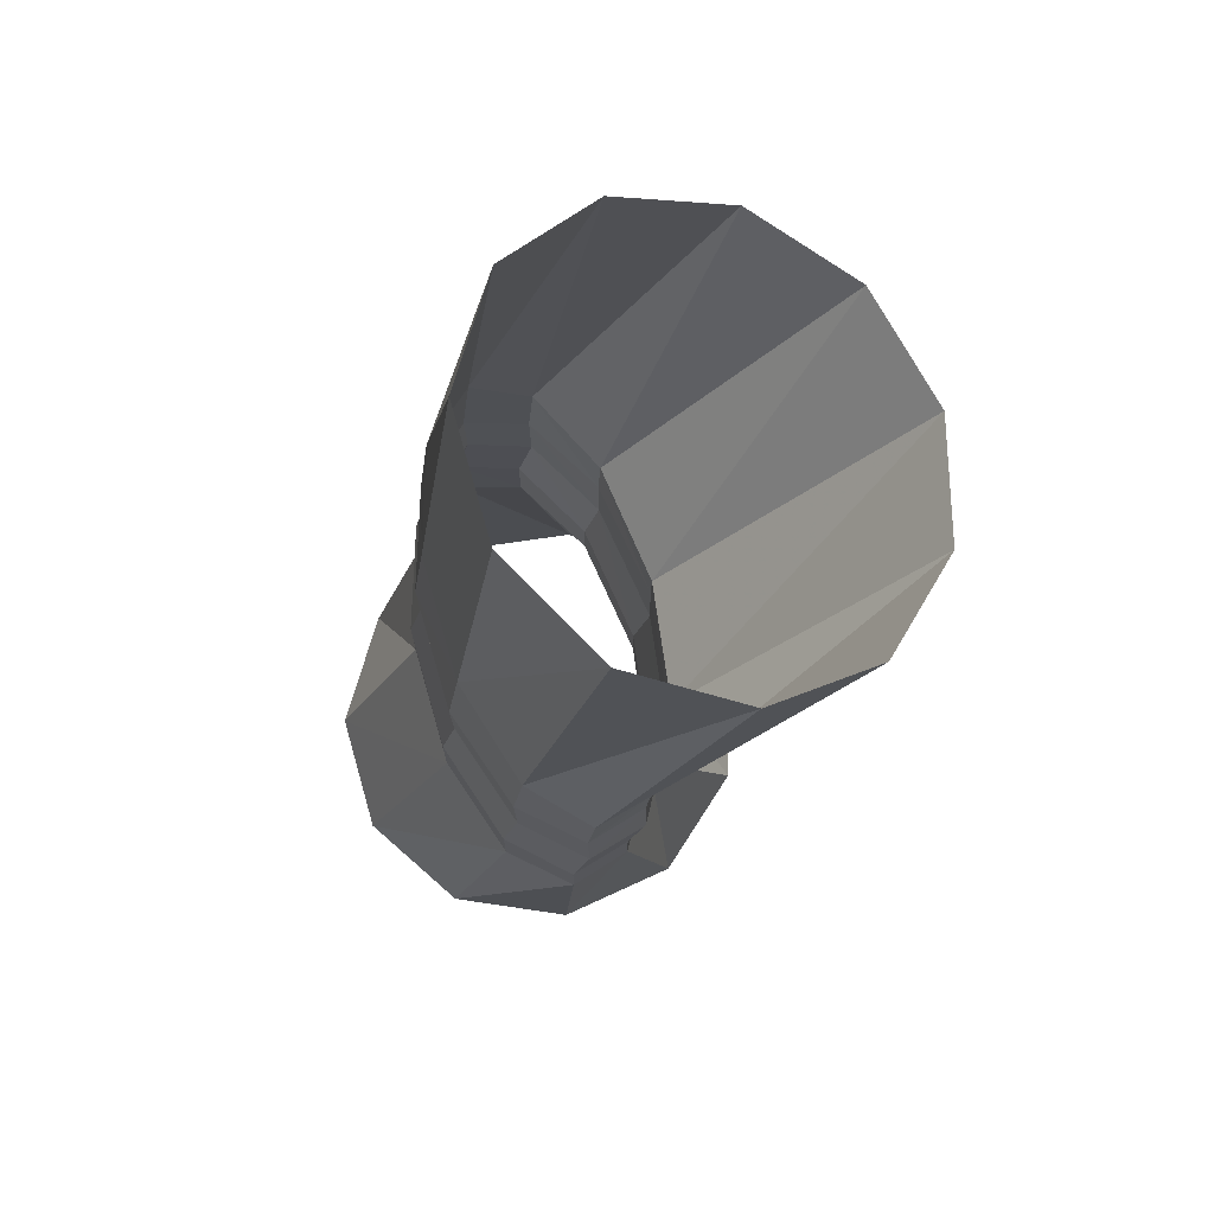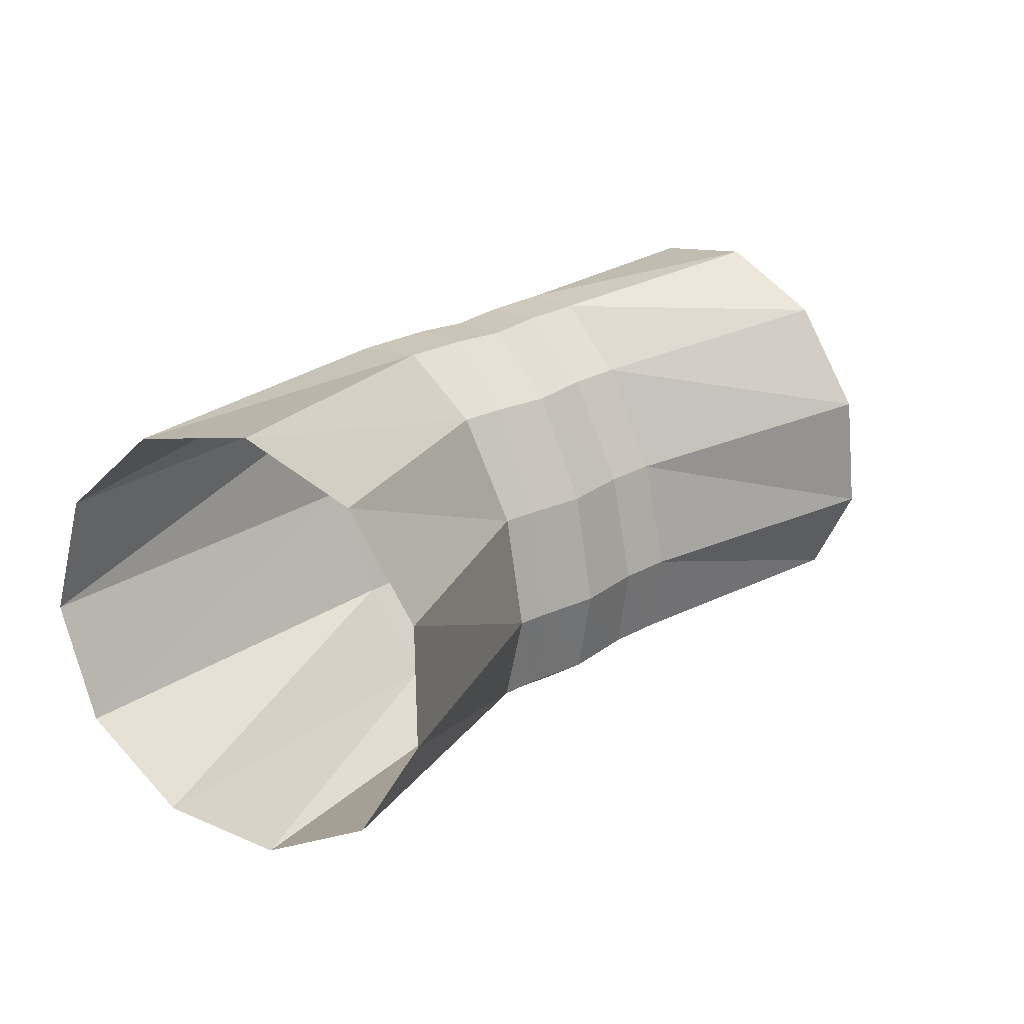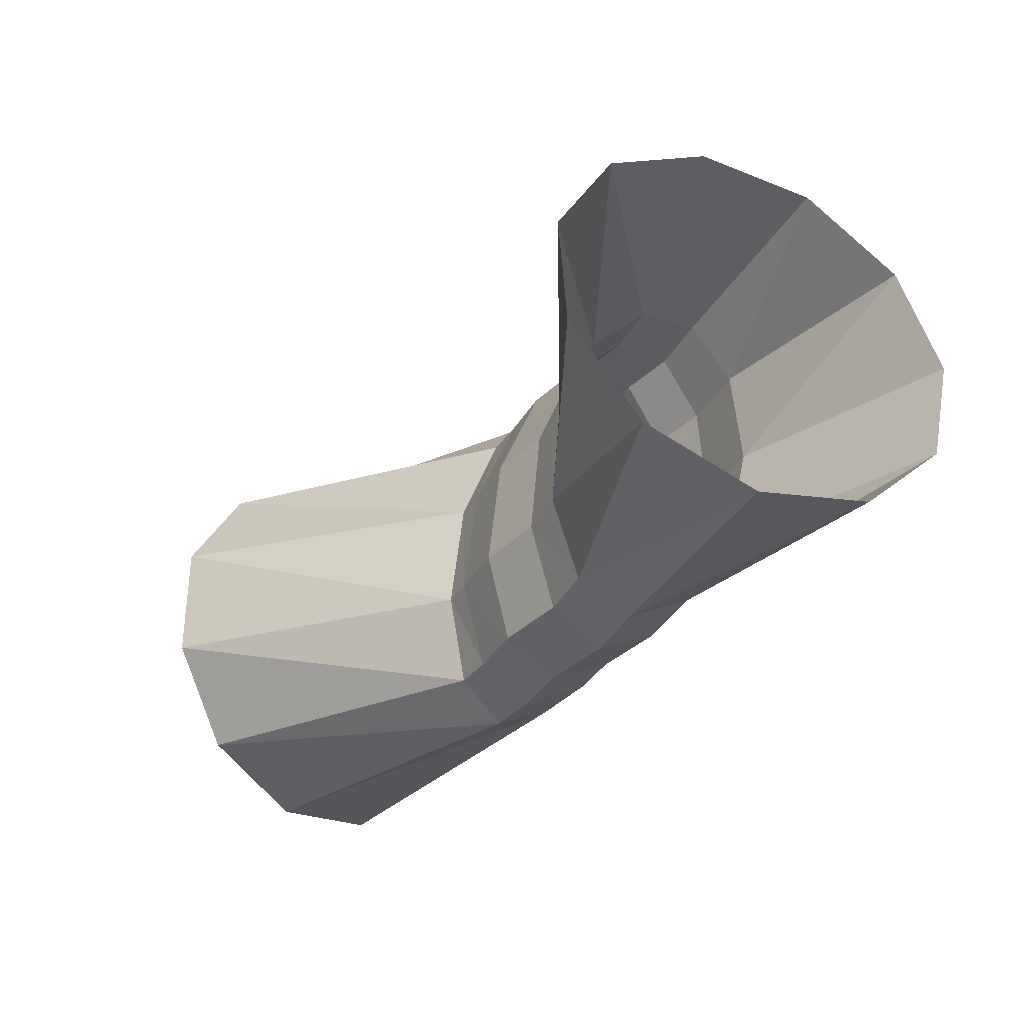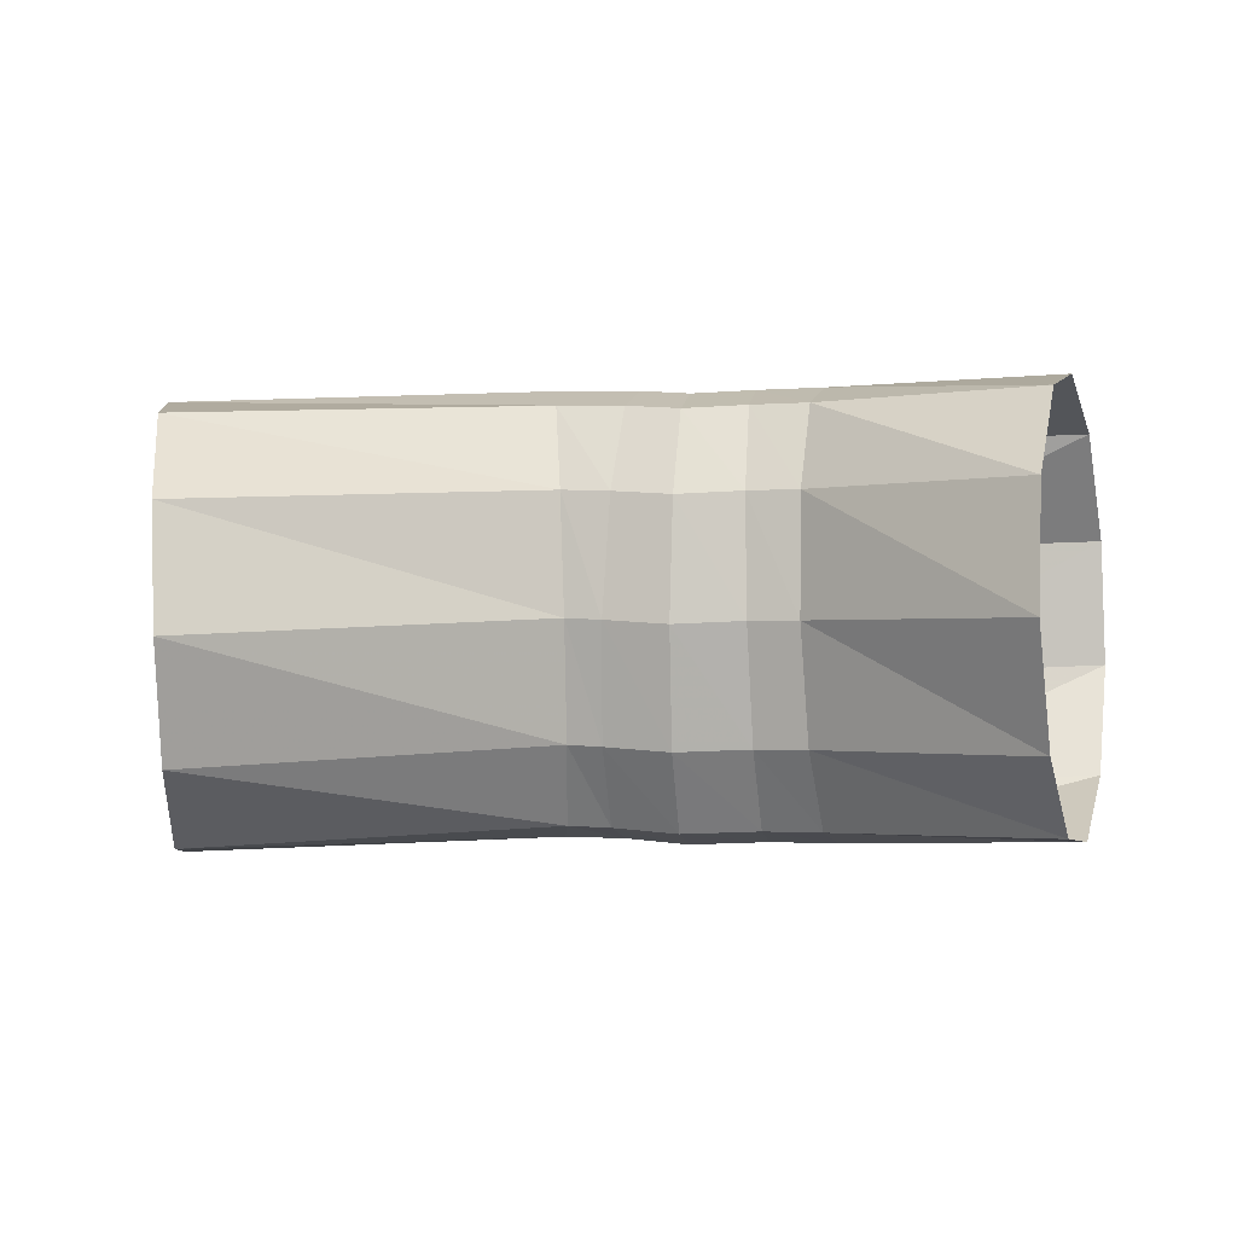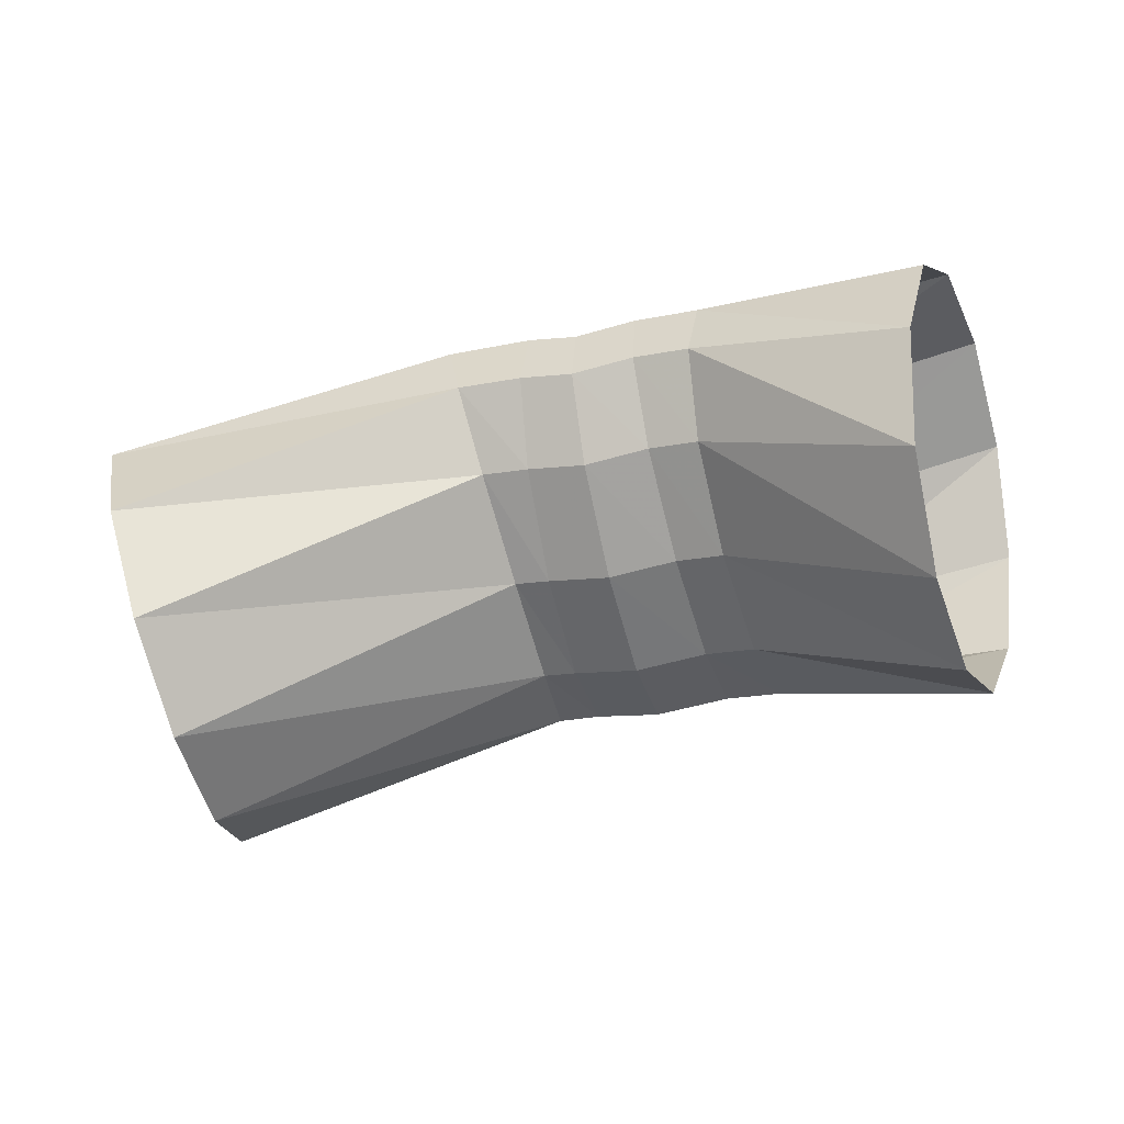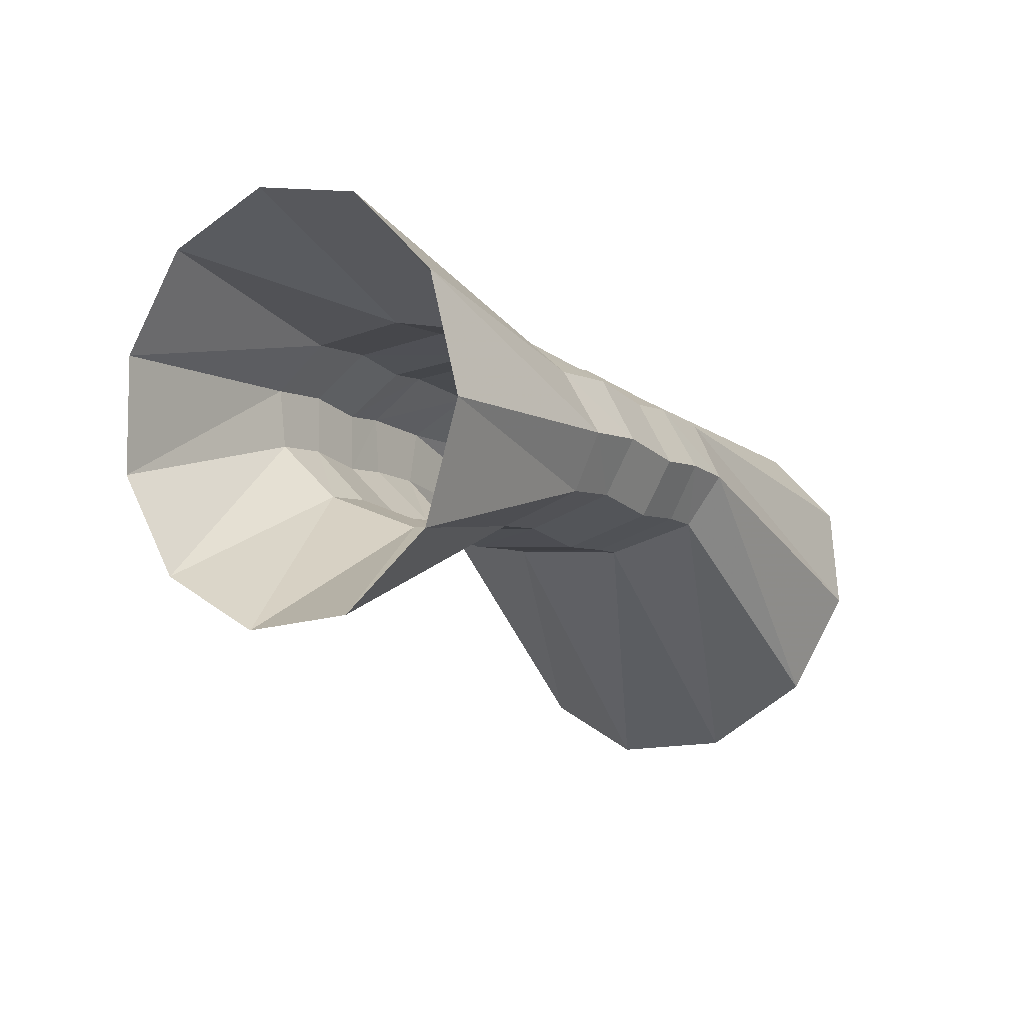
<metadata>
{"format":"obj","ext":"obj","renderer":"f3d","projection":"perspective","resolution":1024,"background":"white","views":[{"elev":-21.3,"azim":79.7,"up":"+Y"},{"elev":19.9,"azim":131.3,"up":"+Y"},{"elev":-29.2,"azim":-124.9,"up":"+Y"},{"elev":18.8,"azim":-174.0,"up":"+Y"},{"elev":-48.4,"azim":-167.5,"up":"+Z"},{"elev":-16.7,"azim":-60.7,"up":"+Z"}]}
</metadata>
<code>
g tube1
v 168.6 168.9 119.6
v 168.6 166.1 119.6
v 169 163.7 121
v 169.5 162.5 123.5
v 170.1 162.8 126.3
v 170.5 164.6 128.4
v 170.7 167.3 129.2
v 170.6 170.1 128.5
v 170.1 171.9 126.4
v 169.5 172.4 123.7
v 169 171.2 121.2
v 168.6 168.9 119.6
v 161.1 168.2 123.7
v 161 165.5 123.3
v 161 163.4 123.8
v 161.2 162.6 125
v 161.5 163.3 126.5
v 161.8 165.4 127.9
v 161.9 168 128.7
v 161.9 170.5 128.7
v 161.8 172 127.9
v 161.6 172.1 126.4
v 161.3 170.6 124.9
v 161.1 168.2 123.7
v 160.3 168.2 123.6
v 160.2 165.5 123.2
v 160.1 163.4 123.7
v 159.9 162.6 124.9
v 159.7 163.4 126.4
v 159.6 165.5 127.8
v 159.6 168.2 128.6
v 159.7 170.6 128.6
v 159.9 172.1 127.7
v 160 172.1 126.3
v 160.2 170.7 124.7
v 160.3 168.2 123.6
v 158.8 168.2 123.3
v 158.7 165.5 122.9
v 158.6 163.5 123.4
v 158.5 162.7 124.6
v 158.4 163.4 126.2
v 158.4 165.5 127.6
v 158.5 168.2 128.4
v 158.6 170.7 128.4
v 158.7 172.2 127.5
v 158.8 172.2 126
v 158.9 170.7 124.5
v 158.8 168.2 123.3
v 157.2 168.3 123.4
v 157 165.7 123
v 156.8 163.6 123.5
v 156.7 162.8 124.7
v 156.6 163.6 126.2
v 156.7 165.6 127.7
v 156.9 168.3 128.5
v 157.1 170.8 128.4
v 157.3 172.2 127.6
v 157.4 172.3 126.1
v 157.4 170.8 124.6
v 157.2 168.3 123.4
v 156.1 168.5 123.2
v 155.9 165.8 122.8
v 155.5 163.7 123.2
v 155.2 163 124.4
v 155 163.7 126
v 155 165.8 127.4
v 155.1 168.5 128.2
v 155.5 170.9 128.2
v 155.8 172.4 127.3
v 156.1 172.4 125.9
v 156.2 170.9 124.3
v 156.1 168.5 123.2
v 151.5 169.8 119.8
v 151.2 167 119.8
v 150.6 164.7 121.2
v 149.9 163.5 123.7
v 149.5 164 126.5
v 149.3 165.8 128.6
v 149.5 168.5 129.4
v 150 171.2 128.7
v 150.6 173 126.6
v 151.2 173.4 123.9
v 151.6 172.2 121.4
v 151.5 169.8 119.8
f 1 2 14
f 14 13 1
f 2 3 15
f 15 14 2
f 3 4 16
f 16 15 3
f 4 5 17
f 17 16 4
f 5 6 18
f 18 17 5
f 6 7 19
f 19 18 6
f 7 8 20
f 20 19 7
f 8 9 21
f 21 20 8
f 9 10 22
f 22 21 9
f 10 11 23
f 23 22 10
f 11 12 24
f 24 23 11
f 13 14 26
f 26 25 13
f 14 15 27
f 27 26 14
f 15 16 28
f 28 27 15
f 16 17 29
f 29 28 16
f 17 18 30
f 30 29 17
f 18 19 31
f 31 30 18
f 19 20 32
f 32 31 19
f 20 21 33
f 33 32 20
f 21 22 34
f 34 33 21
f 22 23 35
f 35 34 22
f 23 24 36
f 36 35 23
f 25 26 38
f 38 37 25
f 26 27 39
f 39 38 26
f 27 28 40
f 40 39 27
f 28 29 41
f 41 40 28
f 29 30 42
f 42 41 29
f 30 31 43
f 43 42 30
f 31 32 44
f 44 43 31
f 32 33 45
f 45 44 32
f 33 34 46
f 46 45 33
f 34 35 47
f 47 46 34
f 35 36 48
f 48 47 35
f 37 38 50
f 50 49 37
f 38 39 51
f 51 50 38
f 39 40 52
f 52 51 39
f 40 41 53
f 53 52 40
f 41 42 54
f 54 53 41
f 42 43 55
f 55 54 42
f 43 44 56
f 56 55 43
f 44 45 57
f 57 56 44
f 45 46 58
f 58 57 45
f 46 47 59
f 59 58 46
f 47 48 60
f 60 59 47
f 49 50 62
f 62 61 49
f 50 51 63
f 63 62 50
f 51 52 64
f 64 63 51
f 52 53 65
f 65 64 52
f 53 54 66
f 66 65 53
f 54 55 67
f 67 66 54
f 55 56 68
f 68 67 55
f 56 57 69
f 69 68 56
f 57 58 70
f 70 69 57
f 58 59 71
f 71 70 58
f 59 60 72
f 72 71 59
f 61 62 74
f 74 73 61
f 62 63 75
f 75 74 62
f 63 64 76
f 76 75 63
f 64 65 77
f 77 76 64
f 65 66 78
f 78 77 65
f 66 67 79
f 79 78 66
f 67 68 80
f 80 79 67
f 68 69 81
f 81 80 68
f 69 70 82
f 82 81 69
f 70 71 83
f 83 82 70
f 71 72 84
f 84 83 71
g

</code>
